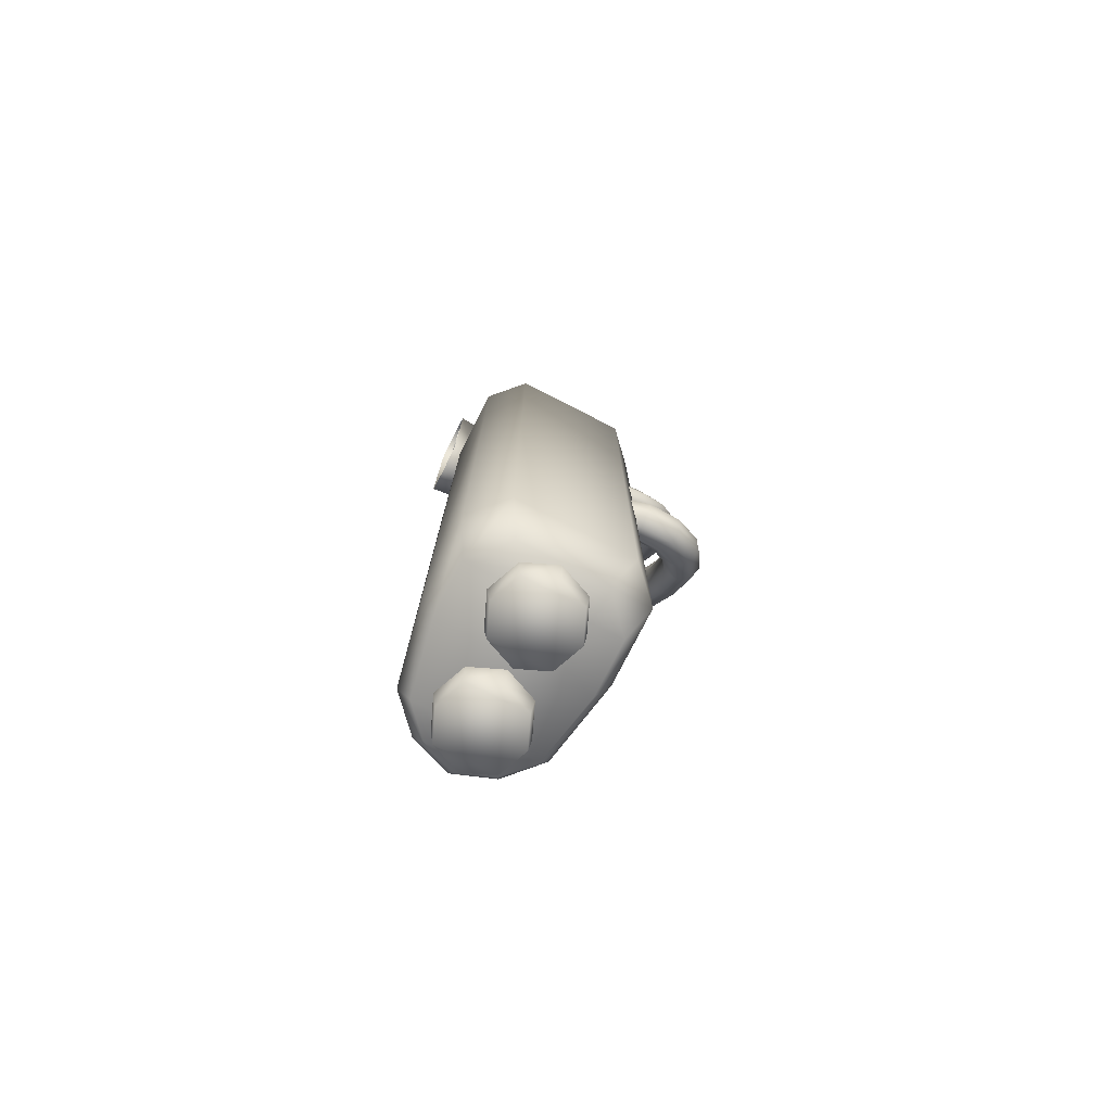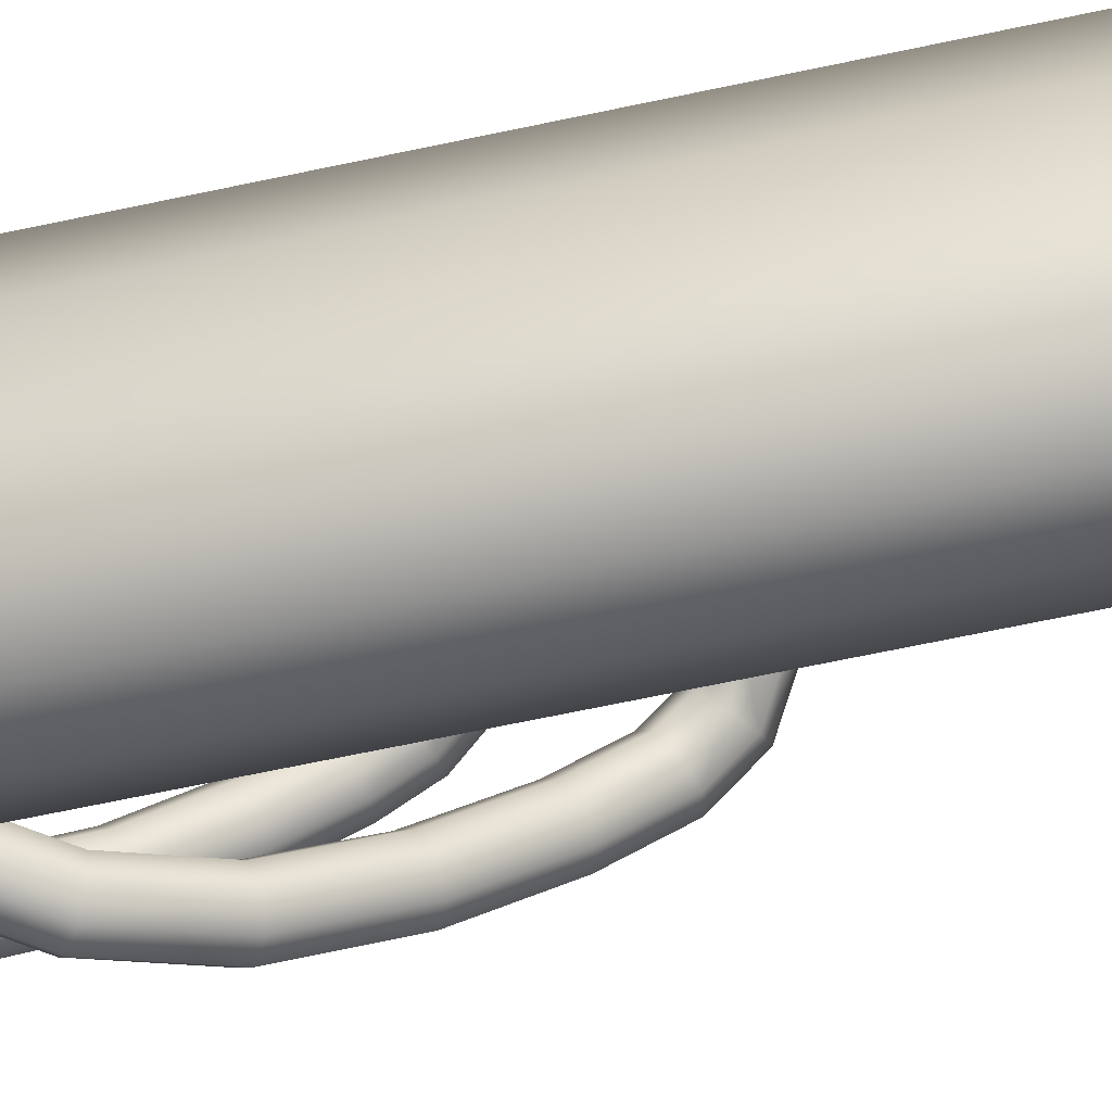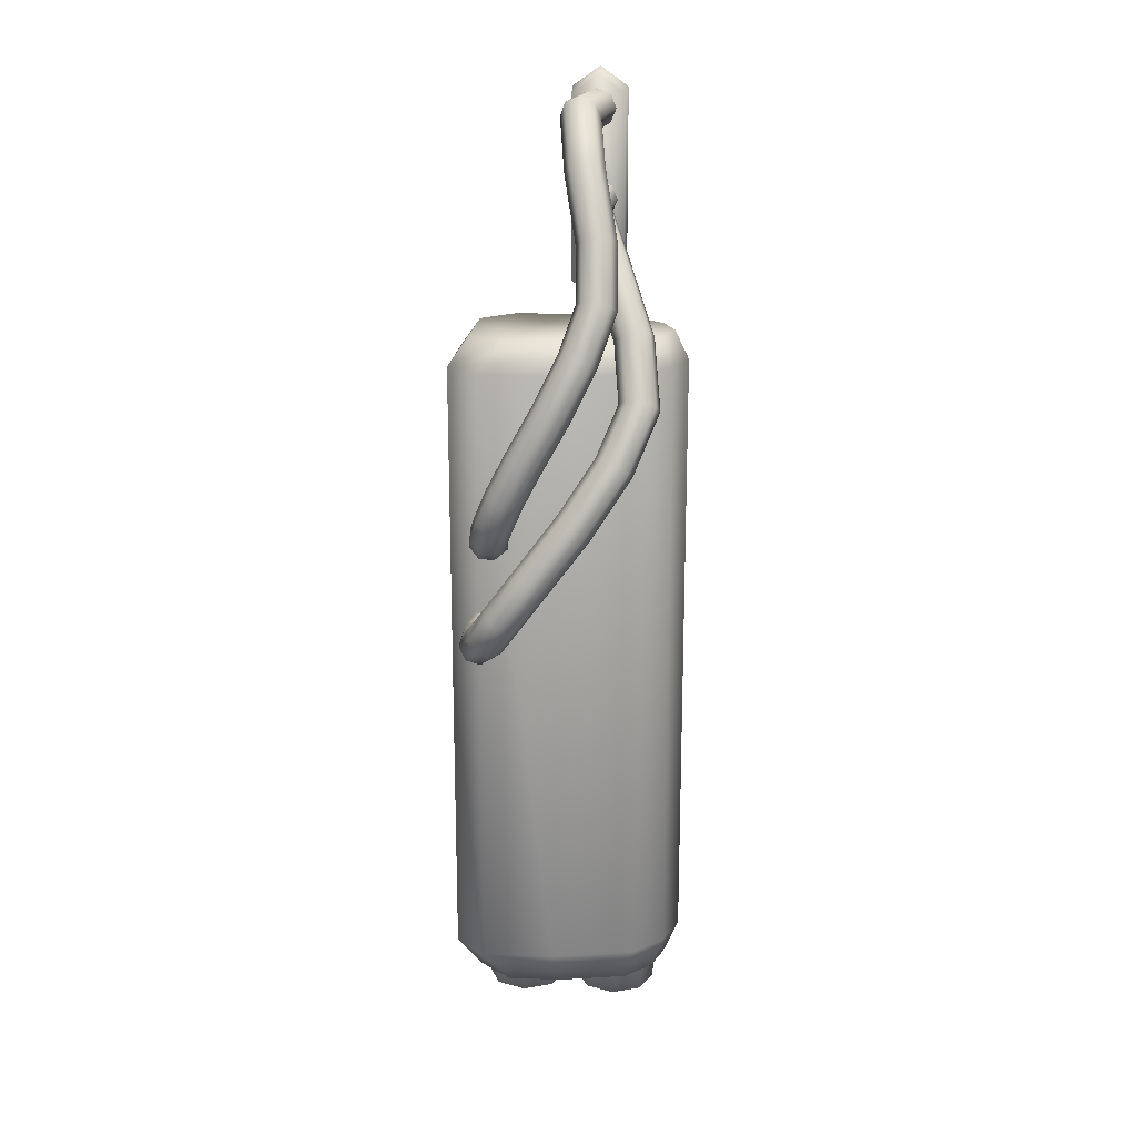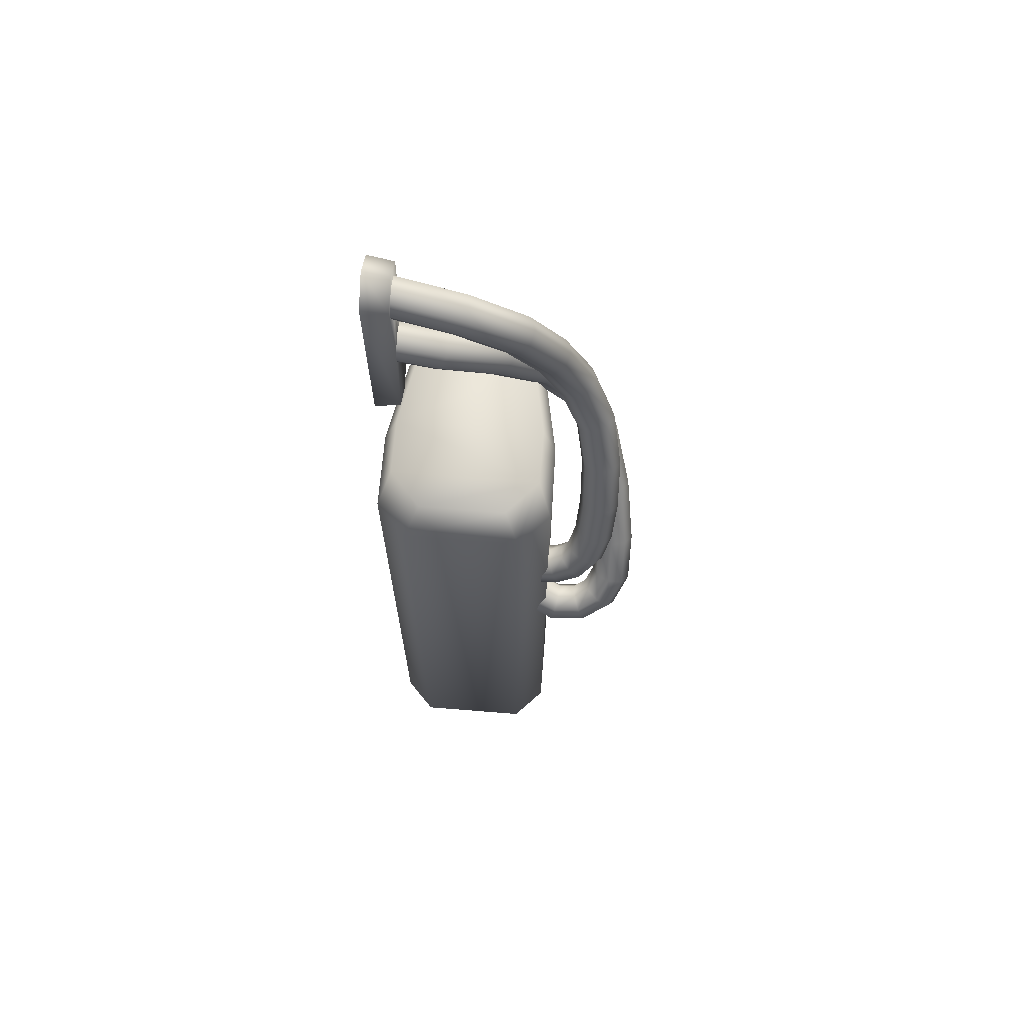
<metadata>
{"format":"obj","ext":"obj","renderer":"f3d","projection":"perspective","resolution":1024,"background":"white","views":[{"elev":-76.5,"azim":153.1,"up":"+Z"},{"elev":-67.6,"azim":102.0,"up":"+Y"},{"elev":18.3,"azim":-85.4,"up":"+Z"},{"elev":68.1,"azim":-175.4,"up":"+Z"}]}
</metadata>
<code>
v  -3.085 5.047 -24.27
v  -3.727 4.814 -24.27
v  -3.727 4.549 -24.83
v  -2.974 4.822 -24.83
v  -2.401 5.442 -24.83
v  -2.598 5.574 -24.27
v  -3.727 4.549 -36.64
v  -3.727 4.841 -37.31
v  -3.097 5.07 -37.31
v  -2.974 4.822 -36.64
v  -2.401 5.442 -36.64
v  -2.096 6.995 -24.83
v  -2.096 6.995 -36.64
v  -2.096 8.379 -24.82
v  -2.096 8.385 -36.65
v  -2.363 6.888 -37.31
v  -2.363 7.904 -37.32
v  -2.618 5.588 -37.31
v  -2.943 8.544 -37.32
v  -2.661 8.977 -36.65
v  -2.663 8.977 -24.82
v  -2.922 8.585 -24.27
v  -2.338 7.931 -24.27
v  -2.338 6.898 -24.27
v  -5.641 8.066 -29.52
v  -5.237 7.929 -29.38
v  -5.181 8.192 -29.28
v  -5.563 8.599 -29.56
v  -5.063 8.43 -29.39
v  -4.952 8.501 -29.65
v  -5.614 8.339 -29.43
v  -5.929 8.05 -29.5
v  -5.961 8.321 -29.4
v  -6.162 7.944 -29.35
v  -6.305 7.739 -29.04
v  -6.228 8.199 -29.24
v  -6.056 8.574 -29.52
v  -5.517 8.693 -29.84
v  -4.912 8.365 -29.9
v  -5.198 7.793 -29.63
v  -5.627 7.938 -29.78
v  -5.581 8.032 -30.05
v  -5.086 7.864 -29.88
v  -5.53 8.292 -30.19
v  -4.968 8.101 -29.99
v  -5.504 8.566 -30.1
v  -6.161 8.661 -29.79
v  -6.437 8.402 -29.29
v  -6.639 8.112 -28.86
v  -6.386 7.973 -28.9
v  -6.666 8.434 -29.47
v  -6.212 8.532 -30.04
v  -6.181 8.261 -30.13
v  -6.085 8.008 -30.01
v  -6.908 7.496 -28.16
v  -6.737 6.728 -27.16
v  -6.467 6.825 -27.15
v  -6.633 7.572 -28.13
v  -6.914 8.075 -28.94
v  -6.782 8.277 -29.69
v  -6.716 8.022 -29.81
v  -5.702 5.761 -25.24
v  -5.106 5.883 -24.25
v  -4.864 5.815 -24.38
v  -5.463 5.691 -25.38
v  -6.148 6.137 -26.12
v  -5.906 6.066 -26.26
v  -6.219 6.743 -27.27
v  -6.381 7.473 -28.22
v  -6.3 7.257 -28.39
v  -6.138 6.529 -27.44
v  -5.82 5.841 -26.41
v  -5.351 5.441 -25.48
v  -4.712 5.572 -24.42
v  -3.918 6.046 -23.24
v  -4.074 6.286 -23.21
v  -3.053 6.412 -22.47
v  -3.131 6.684 -22.36
v  -2.035 6.327 -22.39
v  -2.021 6.591 -22.28
v  -3.253 6.802 -22.11
v  -4.313 5.732 -22.76
v  -3.282 6.161 -21.84
v  -3.36 6.433 -21.74
v  -4.468 5.971 -22.73
v  -3.348 6.698 -21.85
v  -4.462 6.233 -22.85
v  -4.299 6.364 -23.05
v  -5.326 5.465 -24
v  -5.298 5.739 -24.09
v  -5.928 5.61 -25.14
v  -6.406 6.011 -26.08
v  -6.008 5.326 -25.14
v  -6.528 5.763 -26.17
v  -6.872 6.507 -27.28
v  -7.045 7.289 -28.3
v  -7.051 7.885 -29.11
v  -6.97 7.651 -29.26
v  -6.964 7.072 -28.47
v  -6.791 6.292 -27.46
v  -6.442 5.538 -26.33
v  -6.507 7.819 -29.76
v  -6.717 7.511 -29.3
v  -6.712 6.973 -28.57
v  -6.543 6.21 -27.57
v  -6.2 5.468 -26.46
v  -5.896 5.075 -25.23
v  -5.981 7.921 -29.75
v  -6.278 7.787 -29.57
v  -6.442 7.548 -29.21
v  -6.437 7.05 -28.54
v  -6.272 6.308 -27.57
v  -3.924 5.784 -23.13
v  -4.74 5.299 -24.33
v  -5.431 5.157 -25.48
v  -5.942 5.593 -26.5
v  -5.656 5.005 -25.38
v  -4.931 5.154 -24.17
v  -4.088 5.654 -22.93
v  -3.16 6.042 -22.1
v  -3.065 6.146 -22.36
v  -5.174 5.223 -24.04
v  -2.032 6.701 -22.02
v  -2.06 6.591 -21.75
v  -2.09 6.327 -21.64
v  -2.104 6.063 -21.76
v  -2.094 5.953 -22.02
v  -2.065 6.063 -22.28
v  -5.602 7.95 -27.49
v  -5.389 7.982 -27.61
v  -5.394 8.268 -27.59
v  -5.004 7.972 -27.7
v  -4.991 8.258 -27.68
v  -5.027 8.479 -27.86
v  -5.474 8.49 -27.75
v  -5.09 8.505 -28.14
v  -5.583 8.518 -28.02
v  -5.145 8.322 -28.35
v  -5.657 8.335 -28.23
v  -5.158 8.036 -28.37
v  -5.652 8.049 -28.26
v  -5.752 7.871 -27.28
v  -5.642 8.231 -27.44
v  -5.811 8.44 -27.55
v  -6.011 8.454 -27.77
v  -6.124 8.265 -27.95
v  -6.084 7.984 -28
v  -5.572 7.827 -28.09
v  -6.44 8.098 -27.51
v  -6.3 8.301 -27.36
v  -6.04 8.318 -27.23
v  -5.814 8.14 -27.2
v  -5.856 7.705 -26.89
v  -5.926 7.962 -26.78
v  -5.98 7.616 -26.11
v  -6.171 8.112 -26.75
v  -5.952 7.15 -25.27
v  -6.227 7.748 -26.05
v  -6.447 8.067 -26.82
v  -5.908 7.37 -26.24
v  -5.881 6.907 -25.4
v  -5.715 6.467 -24.52
v  -5.341 6.169 -23.67
v  -5.787 6.714 -24.39
v  -6.199 7.268 -25.18
v  -6.505 7.688 -26.08
v  -6.592 7.854 -26.94
v  -6.379 7.829 -27.59
v  -5.915 7.776 -27.89
v  -5.463 7.799 -27.82
v  -5.122 7.815 -28.19
v  -5.059 7.789 -27.92
v  -5.716 7.761 -27.67
v  -6.152 7.65 -27.55
v  -6.476 7.192 -25.19
v  -6.295 6.717 -24.23
v  -6.027 6.818 -24.27
v  -6.622 6.966 -25.29
v  -6.652 7.472 -26.2
v  -6.58 7.226 -26.33
v  -6.522 7.598 -27.05
v  -6.278 7.448 -27.08
v  -5.893 7.668 -27.42
v  -6.333 7.094 -26.4
v  -6.002 7.492 -27.01
v  -6.434 6.471 -24.29
v  -6.024 6.151 -23.36
v  -5.914 6.42 -23.37
v  -6.361 6.223 -24.42
v  -6.551 6.723 -25.43
v  -6.305 6.606 -25.51
v  -6.055 7.154 -26.36
v  -5.934 5.888 -23.45
v  -6.121 6.12 -24.54
v  -6.027 6.681 -25.51
v  -5.853 6.221 -24.58
v  -5.451 5.9 -23.66
v  -5.697 5.784 -23.57
v  -4.852 6.205 -22.63
v  -4.932 5.938 -22.56
v  -5.163 5.822 -22.43
v  -5.409 5.926 -22.33
v  -5.525 6.187 -22.3
v  -5.445 6.454 -22.37
v  -4.281 6.449 -21.5
v  -4.345 6.188 -21.4
v  -4.549 6.081 -21.22
v  -4.774 6.191 -21.07
v  -4.887 6.454 -21.04
v  -4.823 6.715 -21.14
v  -3.473 6.579 -20.77
v  -3.526 6.318 -20.66
v  -3.636 6.224 -20.4
v  -3.74 6.352 -20.14
v  -3.775 6.627 -20.03
v  -3.722 6.888 -20.14
v  -1.998 6.696 -20.33
v  -3.611 6.981 -20.4
v  -2.028 6.588 -20.06
v  -2.079 6.327 -19.96
v  -2.12 6.066 -20.07
v  -2.128 5.958 -20.33
v  -2.097 6.066 -20.6
v  -2.047 6.327 -20.71
v  -4.532 8.585 -24.27
v  -5.116 7.931 -24.27
v  -5.116 6.898 -24.27
v  -4.856 5.574 -24.27
v  -4.369 5.047 -24.27
v  -4.793 8.977 -36.65
v  -5.358 8.385 -36.65
v  -5.358 8.379 -24.82
v  -5.358 6.995 -36.64
v  -5.358 6.995 -24.83
v  -5.053 5.442 -36.64
v  -5.053 5.442 -24.83
v  -4.48 4.822 -36.64
v  -4.48 4.822 -24.83
v  -4.357 5.07 -37.31
v  -4.836 5.588 -37.31
v  -5.091 6.888 -37.31
v  -5.091 7.904 -37.32
v  -4.511 8.544 -37.32
v  -4.791 8.977 -24.82
v  -1.965 6.352 -19.61
v  -1.965 6.887 -19.99
v  -2.453 6.858 -20.09
v  -2.453 6.858 -23.59
v  -1.965 6.887 -23.69
v  -2.453 6.352 -23.95
v  -1.965 6.352 -24.07
v  -2.453 6.352 -19.73
v  -2.453 5.846 -23.59
v  -1.965 5.817 -23.69
v  -2.453 5.846 -20.09
v  -1.965 5.817 -19.99
v  -4.273 6.391 -37.89
v  -3.725 6.617 -37.89
v  -3.178 6.391 -37.89
v  -2.951 5.843 -37.89
v  -4.5 5.843 -37.89
v  -3.178 5.295 -37.89
v  -4.273 5.295 -37.89
v  -3.725 5.069 -37.89
v  -4.273 8.22 -37.89
v  -3.725 8.446 -37.89
v  -3.178 8.22 -37.89
v  -2.951 7.672 -37.89
v  -4.5 7.672 -37.89
v  -3.178 7.125 -37.89
v  -4.273 7.125 -37.89
v  -3.725 6.898 -37.89
v  -4.324 6.442 -37.25
v  -3.725 6.69 -37.25
v  -4.572 5.843 -37.25
v  -4.324 5.244 -37.25
v  -3.725 4.996 -37.25
v  -3.126 6.442 -37.25
v  -2.878 5.843 -37.25
v  -3.126 5.244 -37.25
v  -3.126 7.073 -37.25
v  -3.725 6.825 -37.25
v  -2.878 7.672 -37.25
v  -3.126 8.271 -37.25
v  -3.725 8.519 -37.25
v  -4.324 8.271 -37.25
v  -4.572 7.672 -37.25
v  -4.324 7.073 -37.25
v  -5.431 6.433 -23.59
v  -4.969 6.467 -22.61
v  -4.395 6.712 -21.46
v  -3.508 6.854 -20.66
v  -2.005 6.588 -20.59
v  -4.619 6.822 -21.31
v  -5.214 6.57 -22.5
v  -5.668 6.537 -23.47
o acc3
g acc3
f 1 2 3
f 4 5 6
f 6 1 4
f 3 4 1
f 4 3 7
f 8 9 10
f 10 7 8
f 7 10 4
f 5 4 10
f 10 11 5
f 12 5 11
f 11 13 12
f 14 12 13
f 13 15 14
f 15 13 16
f 16 17 15
f 11 10 9
f 9 18 11
f 13 11 18
f 18 16 13
f 17 19 20
f 20 15 17
f 15 20 21
f 21 14 15
f 14 21 22
f 22 23 14
f 12 14 23
f 23 24 12
f 5 12 24
f 24 6 5
f 25 26 27
f 28 29 30
f 29 28 31
f 31 27 29
f 27 31 25
f 32 25 31
f 31 33 32
f 34 32 33
f 33 31 28
f 35 34 36
f 33 36 34
f 36 33 37
f 28 37 33
f 37 28 38
f 30 38 28
f 38 30 39
f 40 41 42
f 42 43 40
f 43 42 44
f 44 45 43
f 45 44 46
f 46 39 45
f 39 46 38
f 47 38 46
f 38 47 37
f 48 37 47
f 48 49 50
f 49 48 51
f 47 51 48
f 51 47 52
f 46 52 47
f 52 46 44
f 44 53 52
f 53 44 42
f 42 54 53
f 54 42 41
f 55 56 57
f 57 58 55
f 59 55 58
f 58 49 59
f 51 59 49
f 59 51 60
f 52 60 51
f 60 52 53
f 53 61 60
f 61 53 54
f 62 63 64
f 64 65 62
f 66 62 65
f 65 67 66
f 57 66 67
f 67 68 57
f 58 57 68
f 68 69 58
f 49 58 69
f 69 50 49
f 37 48 36
f 50 36 48
f 36 50 35
f 70 35 50
f 50 69 70
f 71 70 69
f 69 68 71
f 72 71 68
f 68 67 72
f 73 72 67
f 67 65 73
f 74 73 65
f 65 64 74
f 75 74 64
f 64 76 75
f 77 75 76
f 76 78 77
f 79 77 78
f 78 80 79
f 80 78 81
f 82 83 84
f 84 85 82
f 85 84 86
f 86 87 85
f 87 86 81
f 81 88 87
f 88 81 78
f 78 76 88
f 63 88 76
f 76 64 63
f 89 85 87
f 87 90 89
f 90 87 88
f 88 63 90
f 91 90 63
f 63 62 91
f 92 91 62
f 62 66 92
f 56 92 66
f 66 57 56
f 93 89 90
f 90 91 93
f 94 93 91
f 91 92 94
f 95 94 92
f 92 56 95
f 96 95 56
f 56 55 96
f 97 96 55
f 55 59 97
f 60 97 59
f 97 60 61
f 61 98 97
f 96 97 98
f 98 99 96
f 95 96 99
f 99 100 95
f 94 95 100
f 100 101 94
f 54 102 61
f 98 61 102
f 102 103 98
f 99 98 103
f 103 104 99
f 100 99 104
f 104 105 100
f 101 100 105
f 105 106 101
f 107 101 106
f 41 108 54
f 102 54 108
f 108 109 102
f 103 102 109
f 109 110 103
f 104 103 110
f 110 111 104
f 105 104 111
f 111 112 105
f 106 105 112
f 35 70 111
f 111 110 35
f 34 35 110
f 110 109 34
f 32 34 109
f 109 108 32
f 25 32 108
f 108 41 25
f 26 25 41
f 41 40 26
f 74 75 113
f 113 114 74
f 73 74 114
f 114 115 73
f 72 73 115
f 115 116 72
f 71 72 116
f 116 112 71
f 70 71 112
f 112 111 70
f 112 116 106
f 117 106 116
f 116 115 117
f 118 117 115
f 115 114 118
f 119 118 114
f 114 113 119
f 120 119 113
f 113 121 120
f 121 113 75
f 75 77 121
f 106 117 107
f 122 107 117
f 117 118 122
f 82 122 118
f 118 119 82
f 83 82 119
f 119 120 83
f 93 94 101
f 101 107 93
f 89 93 107
f 107 122 89
f 85 89 122
f 122 82 85
f 81 123 80
f 123 81 86
f 86 124 123
f 124 86 84
f 84 125 124
f 125 84 83
f 83 126 125
f 126 83 120
f 120 127 126
f 127 120 121
f 121 128 127
f 128 121 77
f 77 79 128
f 129 130 131
f 130 132 133
f 133 131 130
f 131 133 134
f 134 135 131
f 135 134 136
f 136 137 135
f 137 136 138
f 138 139 137
f 139 138 140
f 140 141 139
f 142 129 143
f 131 143 129
f 143 131 135
f 135 144 143
f 144 135 137
f 137 145 144
f 145 137 139
f 139 146 145
f 146 139 141
f 141 147 146
f 147 141 148
f 149 146 147
f 146 149 150
f 150 145 146
f 145 150 151
f 151 144 145
f 144 151 152
f 152 143 144
f 143 152 142
f 153 142 152
f 152 154 153
f 154 152 151
f 155 154 156
f 151 156 154
f 156 151 150
f 157 155 158
f 156 158 155
f 158 156 159
f 150 159 156
f 159 150 149
f 160 153 154
f 154 155 160
f 161 160 155
f 155 157 161
f 162 161 157
f 163 162 164
f 157 164 162
f 164 157 165
f 158 165 157
f 165 158 166
f 159 166 158
f 166 159 167
f 149 167 159
f 167 149 168
f 147 168 149
f 168 147 169
f 148 169 147
f 169 148 170
f 141 140 171
f 171 148 141
f 148 171 172
f 172 170 148
f 170 172 132
f 132 130 170
f 173 170 130
f 170 173 169
f 174 169 173
f 169 174 168
f 175 176 177
f 176 175 178
f 179 178 175
f 178 179 180
f 181 180 179
f 180 181 182
f 174 182 181
f 182 174 183
f 173 183 174
f 183 173 129
f 130 129 173
f 182 184 180
f 184 182 185
f 183 185 182
f 185 183 142
f 129 142 183
f 186 187 188
f 187 186 189
f 190 189 186
f 189 190 191
f 184 191 190
f 191 184 192
f 185 192 184
f 192 185 153
f 142 153 185
f 189 193 187
f 193 189 194
f 191 194 189
f 194 191 195
f 192 195 191
f 195 192 160
f 153 160 192
f 195 196 194
f 196 195 161
f 160 161 195
f 161 162 196
f 197 196 162
f 196 197 198
f 198 194 196
f 194 198 193
f 162 163 197
f 163 199 200
f 200 197 163
f 197 200 201
f 201 198 197
f 198 201 202
f 202 193 198
f 193 202 203
f 203 187 193
f 187 203 204
f 204 188 187
f 199 205 206
f 206 200 199
f 200 206 207
f 207 201 200
f 201 207 208
f 208 202 201
f 202 208 209
f 209 203 202
f 203 209 210
f 210 204 203
f 205 211 212
f 212 206 205
f 206 212 213
f 213 207 206
f 207 213 214
f 214 208 207
f 208 214 215
f 215 209 208
f 209 215 216
f 216 210 209
f 217 218 216
f 216 219 217
f 219 216 215
f 215 220 219
f 220 215 214
f 214 221 220
f 221 214 213
f 213 222 221
f 222 213 212
f 212 223 222
f 223 212 211
f 211 224 223
f 22 225 226
f 226 23 22
f 24 23 226
f 226 227 24
f 24 227 228
f 228 6 24
f 6 228 229
f 229 1 6
f 229 2 1
f 230 231 232
f 232 231 233
f 233 234 232
f 234 233 235
f 235 236 234
f 236 235 237
f 237 238 236
f 238 3 2
f 7 3 238
f 238 237 7
f 7 237 239
f 240 239 237
f 237 235 240
f 241 240 235
f 235 233 241
f 242 241 233
f 233 231 242
f 239 8 7
f 243 242 231
f 231 230 243
f 19 243 230
f 230 20 19
f 226 225 244
f 21 244 225
f 244 21 20
f 225 22 21
f 20 230 244
f 232 244 230
f 244 232 226
f 227 226 232
f 232 234 227
f 228 227 234
f 234 236 228
f 229 228 236
f 236 238 229
f 2 229 238
f 245 246 247
f 248 247 246
f 246 249 248
f 250 248 249
f 249 251 250
f 252 247 248
f 248 250 252
f 252 250 253
f 253 250 251
f 251 254 253
f 255 253 254
f 254 256 255
f 252 255 256
f 256 245 252
f 247 252 245
f 253 255 252
f 257 258 259
f 257 259 260
f 257 260 261
f 260 262 261
f 262 263 261
f 262 264 263
f 265 266 267
f 265 267 268
f 265 268 269
f 268 270 269
f 270 271 269
f 270 272 271
f 273 274 258
f 258 257 273
f 275 273 257
f 257 261 275
f 276 275 261
f 261 263 276
f 277 276 263
f 263 264 277
f 259 258 274
f 274 278 259
f 260 259 278
f 278 279 260
f 262 260 279
f 279 280 262
f 264 262 280
f 280 277 264
f 281 282 272
f 272 270 281
f 283 281 270
f 270 268 283
f 284 283 268
f 268 267 284
f 285 284 267
f 267 266 285
f 286 285 266
f 266 265 286
f 287 286 265
f 265 269 287
f 288 287 269
f 269 271 288
f 282 288 271
f 271 272 282
f 199 163 289
f 289 290 199
f 205 199 290
f 290 291 205
f 211 205 291
f 291 292 211
f 224 211 292
f 292 293 224
f 293 292 218
f 218 217 293
f 210 216 218
f 218 294 210
f 294 218 292
f 292 291 294
f 295 294 291
f 291 290 295
f 296 295 290
f 290 289 296
f 177 296 289
f 296 177 176
f 204 210 294
f 294 295 204
f 188 204 295
f 295 296 188
f 176 188 296
f 188 176 186
f 178 186 176
f 186 178 190
f 180 190 178
f 190 180 184
f 181 168 174
f 168 181 167
f 179 167 181
f 167 179 166
f 175 166 179
f 166 175 165
f 177 165 175
f 165 177 164
f 289 164 177
f 164 289 163
f 9 8 239
f 9 239 240
f 240 18 9
f 18 240 241
f 241 16 18
f 17 16 241
f 241 242 17
f 17 242 243
f 243 19 17

</code>
